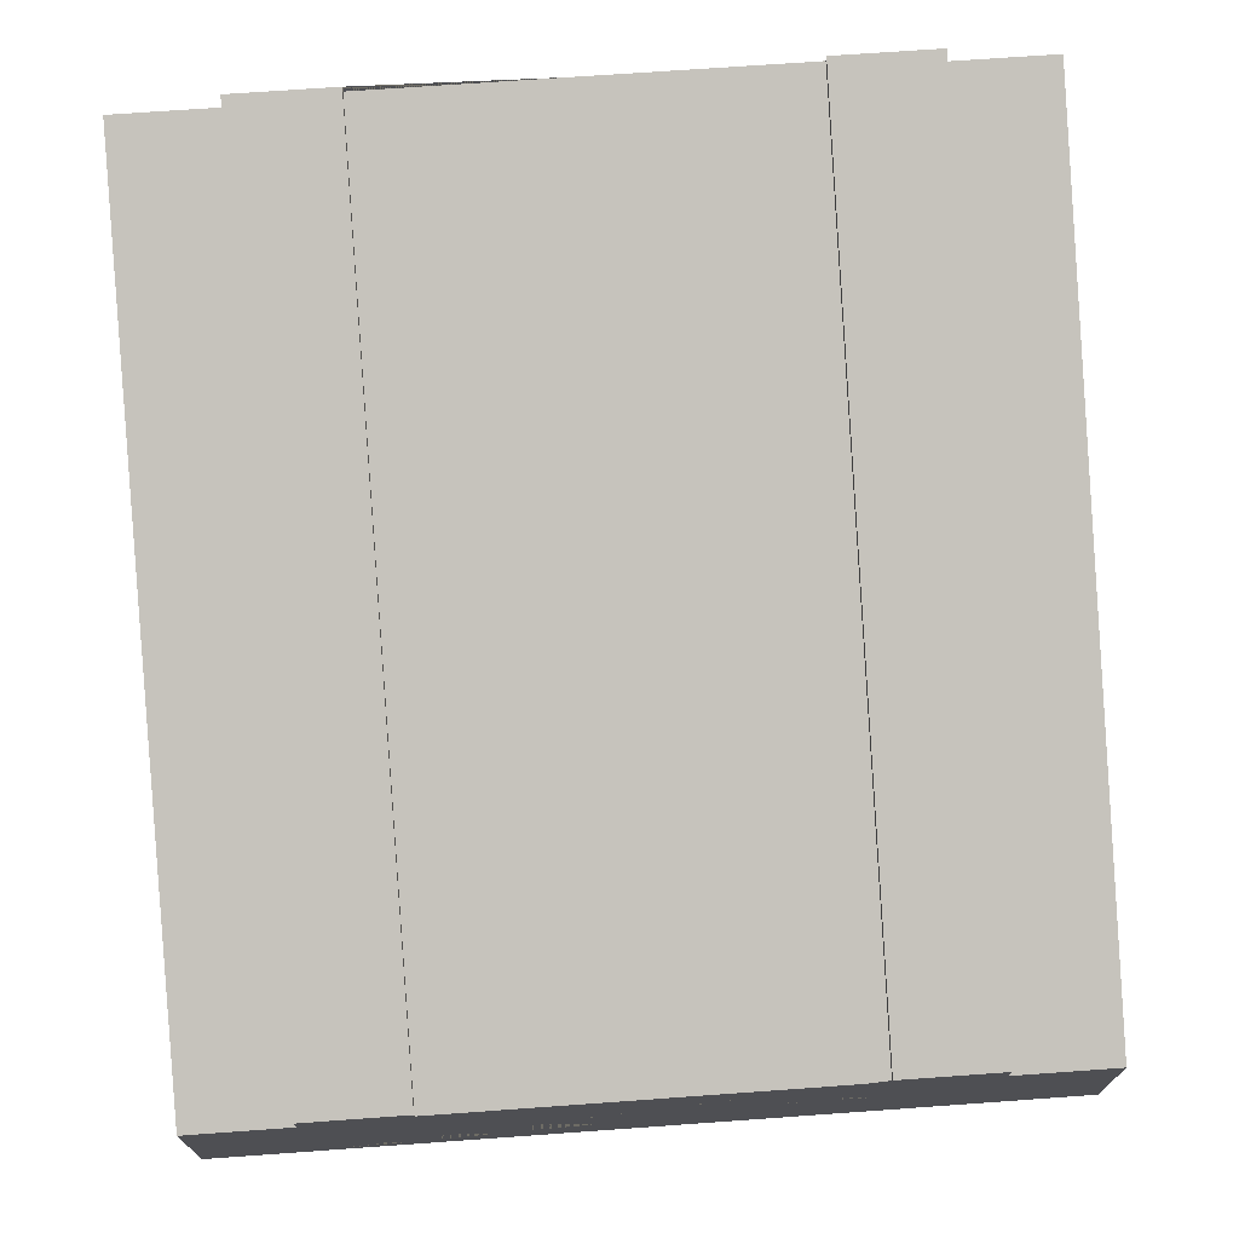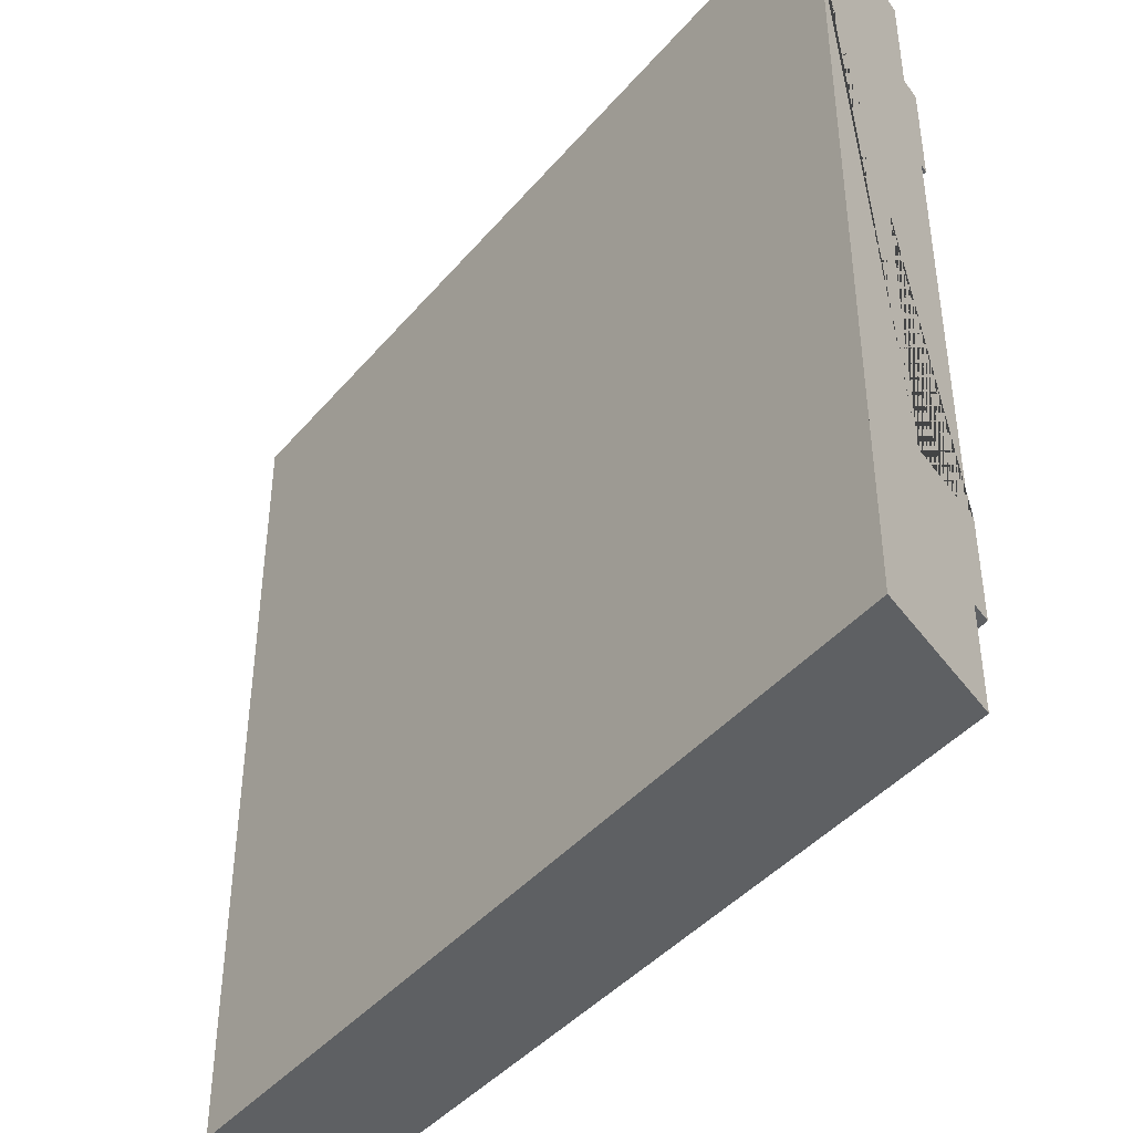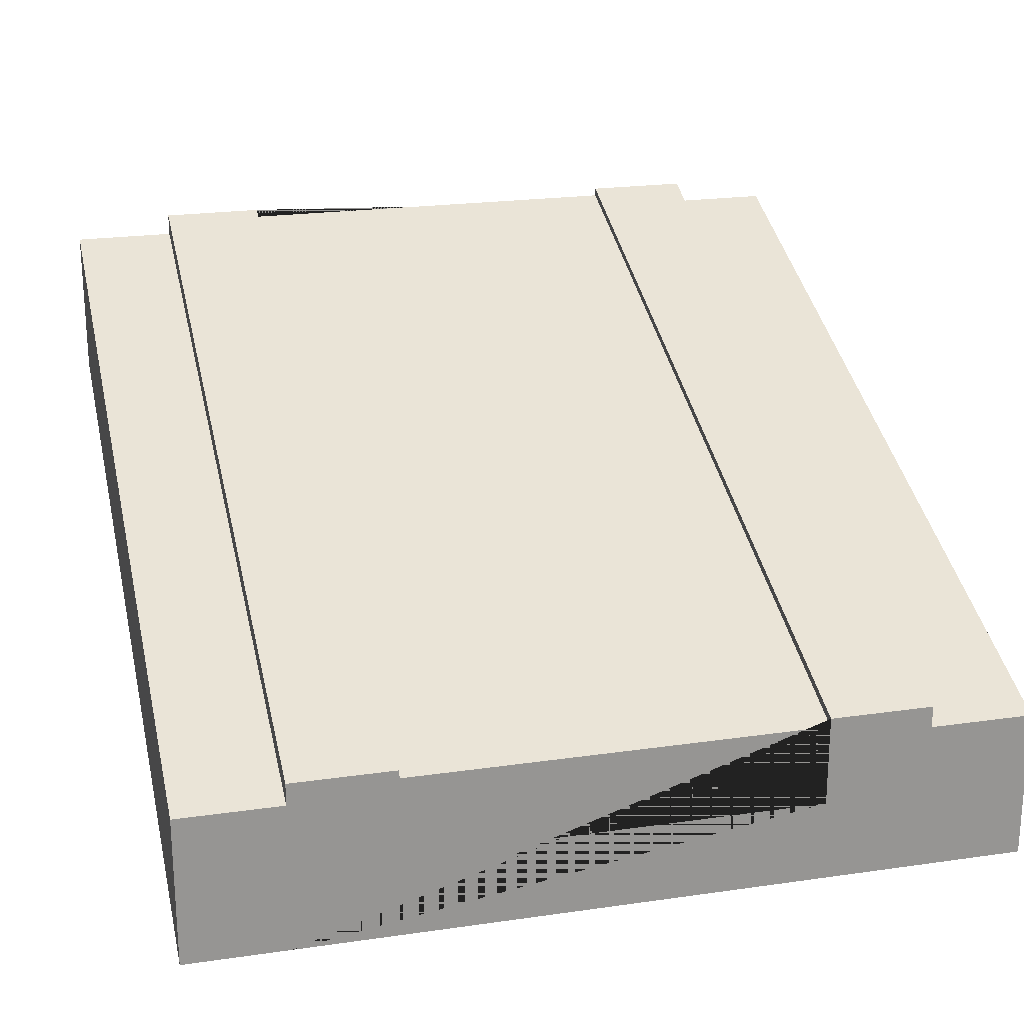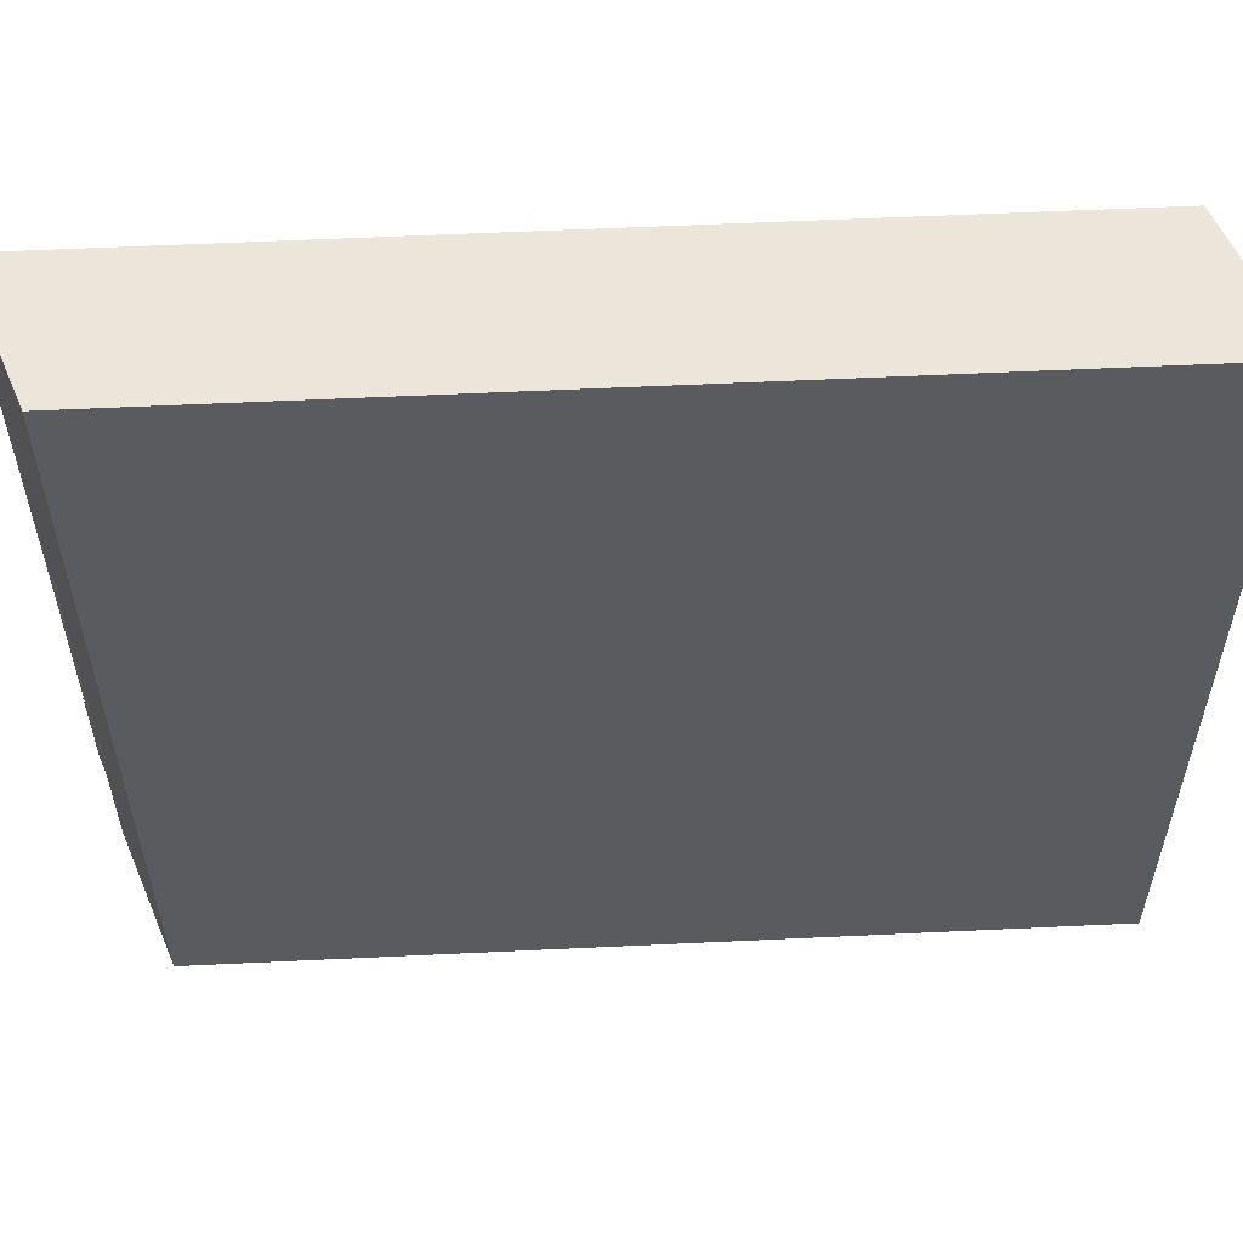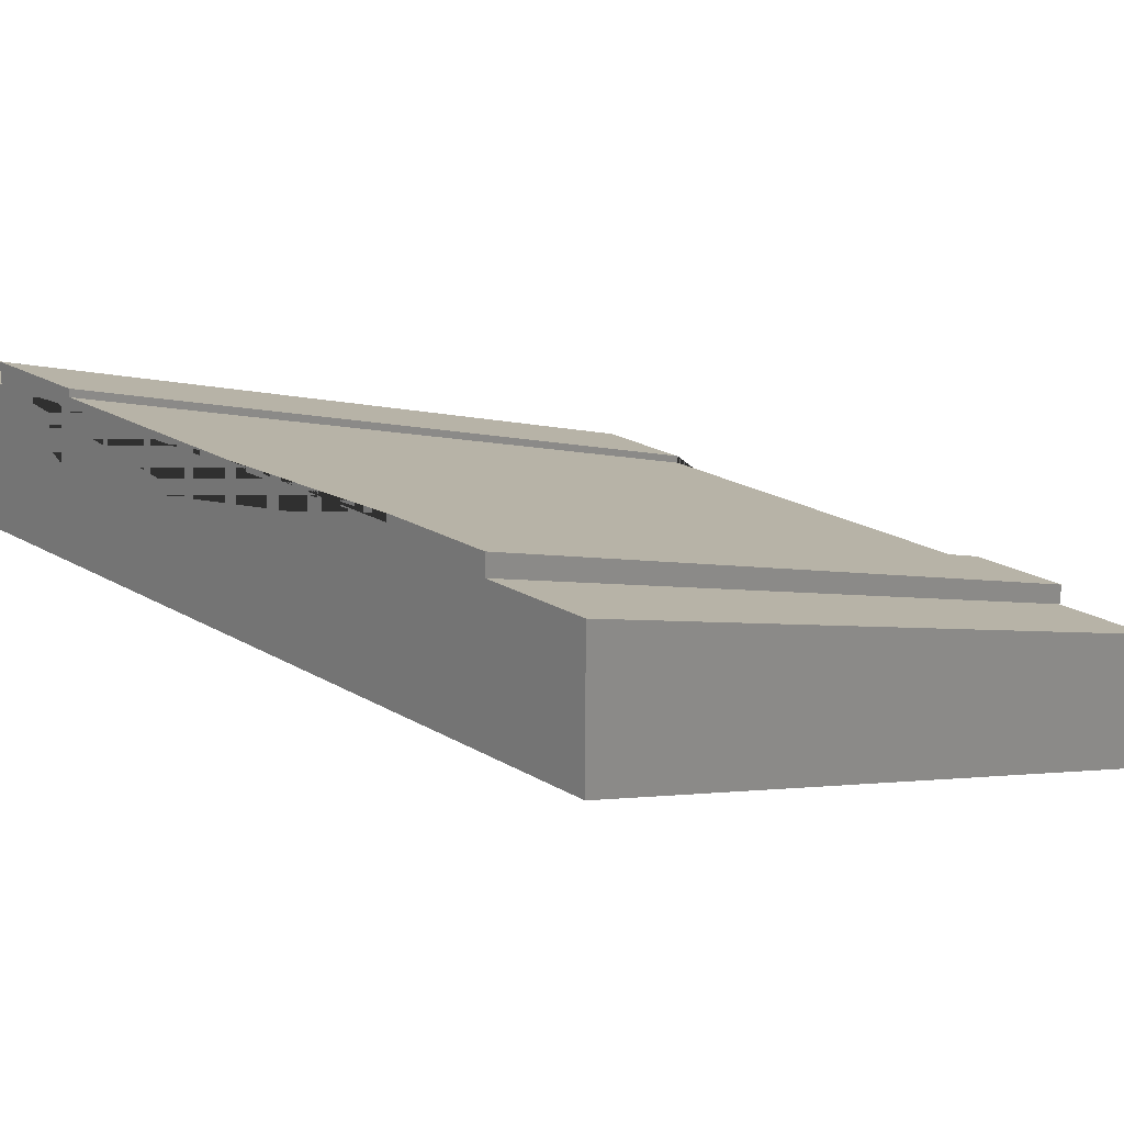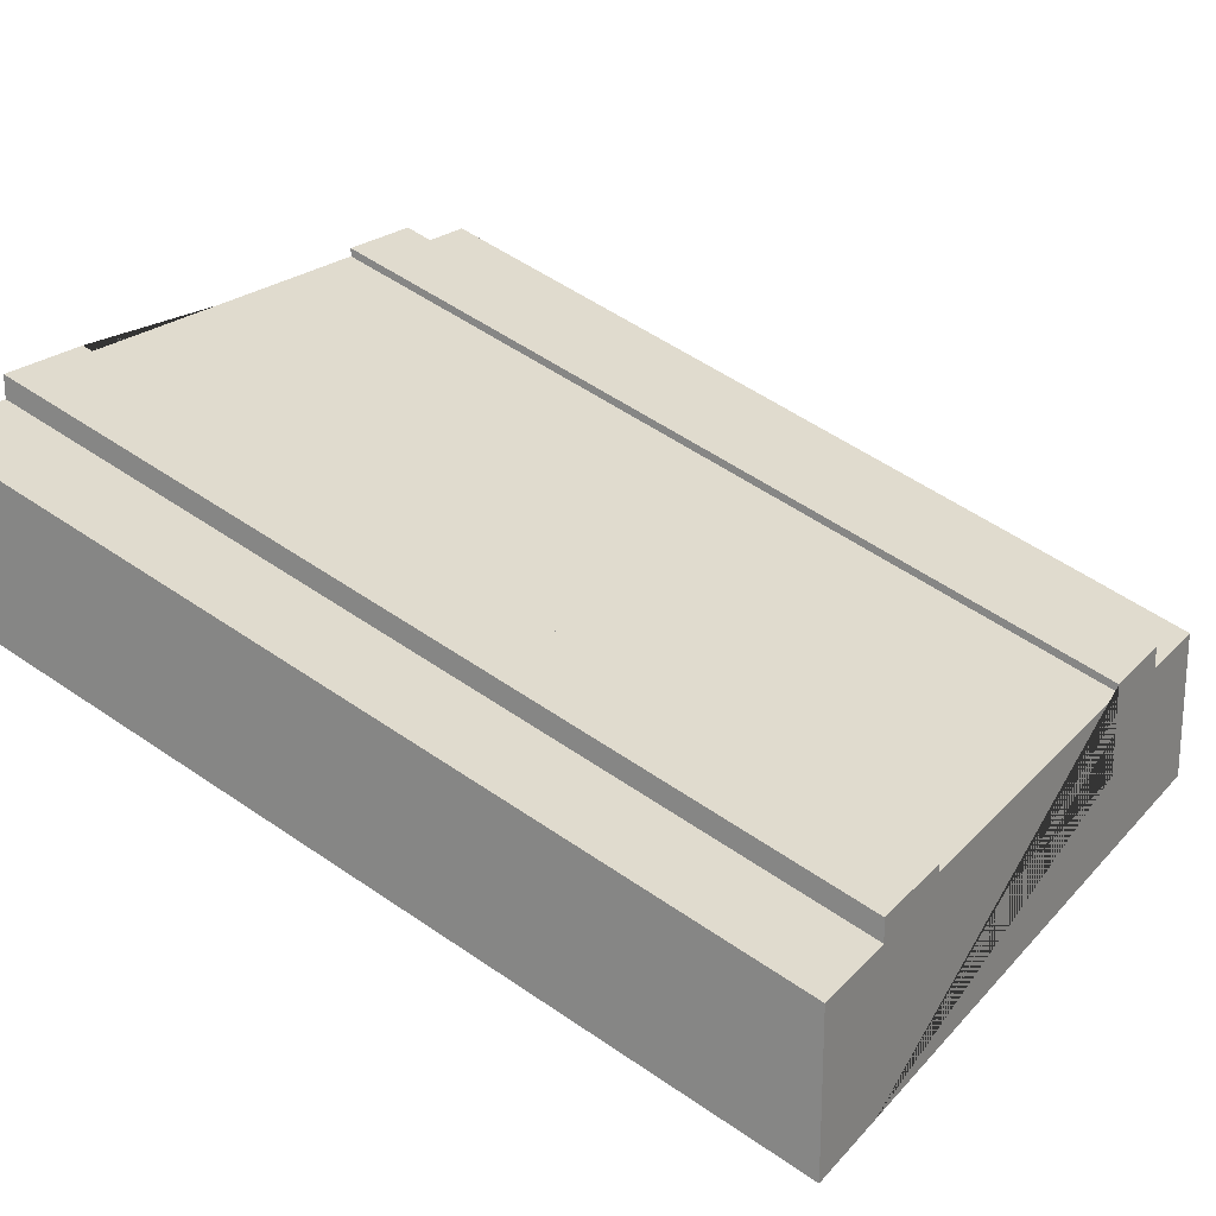
<metadata>
{"format":"obj","ext":"obj","renderer":"f3d","projection":"perspective","resolution":1024,"background":"white","views":[{"elev":71.4,"azim":85.9,"up":"+Y"},{"elev":-42.4,"azim":33.1,"up":"+Z"},{"elev":22.5,"azim":76.1,"up":"+Y"},{"elev":56.6,"azim":-23.0,"up":"+Z"},{"elev":24.1,"azim":-46.7,"up":"+Y"},{"elev":21.2,"azim":29.5,"up":"+Y"}]}
</metadata>
<code>
g Mesh1 Group1 Model
v 3 0.6 -2.25
v 3 0.6 -0.75
v 3 0.3 -0.75
v 3 0.3 -2.25
f 1 2 3 4
v 6.353e-14 1.7 -2.25
v 6.93e-14 1.7 -0.75
f 1 5 6 2
v 3 0.63 -2.25
v 6.353e-14 1.73 -2.25
f 5 1 7 8
v 3 1.173e-15 -0.375
v 3 1.173e-15 -2.625
v 3 0.55 -2.625
v 3 0.63 -2.625
v 3 0.63 -0.75
v 3 0.63 -0.375
v 3 0.55 -0.375
f 9 10 11 12 7 1 4 3 2 13 14 15
v 3 0 -6.93e-14
v 6.93e-14 1.1 -0
v 6.93e-14 1.1 -0.375
v 3.465e-14 1.1 -2.625
v 2.888e-14 1.1 -3
v 3 8.573e-15 -3
f 16 17 18 19 20 21 10 9
v 0 1.65 -1.733e-14
v 3 0.55 -6.93e-14
f 22 17 16 23
v 3.465e-14 1.65 -0.375
f 24 18 17 22
v 6.353e-14 1.65 -2.625
v 3.465e-14 1.73 -0.375
v 6.93e-14 1.73 -0.75
v 8.663e-14 1.4 -0.75
v 6.353e-14 1.4 -2.25
v 6.353e-14 1.73 -2.625
f 25 19 18 24 26 27 6 28 29 5 8 30
v 8.085e-14 1.65 -3
f 31 20 19 25
v 3 0.55 -3
f 32 21 20 31
f 32 11 10 21
f 25 11 32 31
f 11 25 30 12
f 7 12 30 8
f 24 15 14 26
f 15 24 22 23
f 16 9 15 23
f 27 26 14 13
f 2 6 27 13
f 6 5 29 28

</code>
